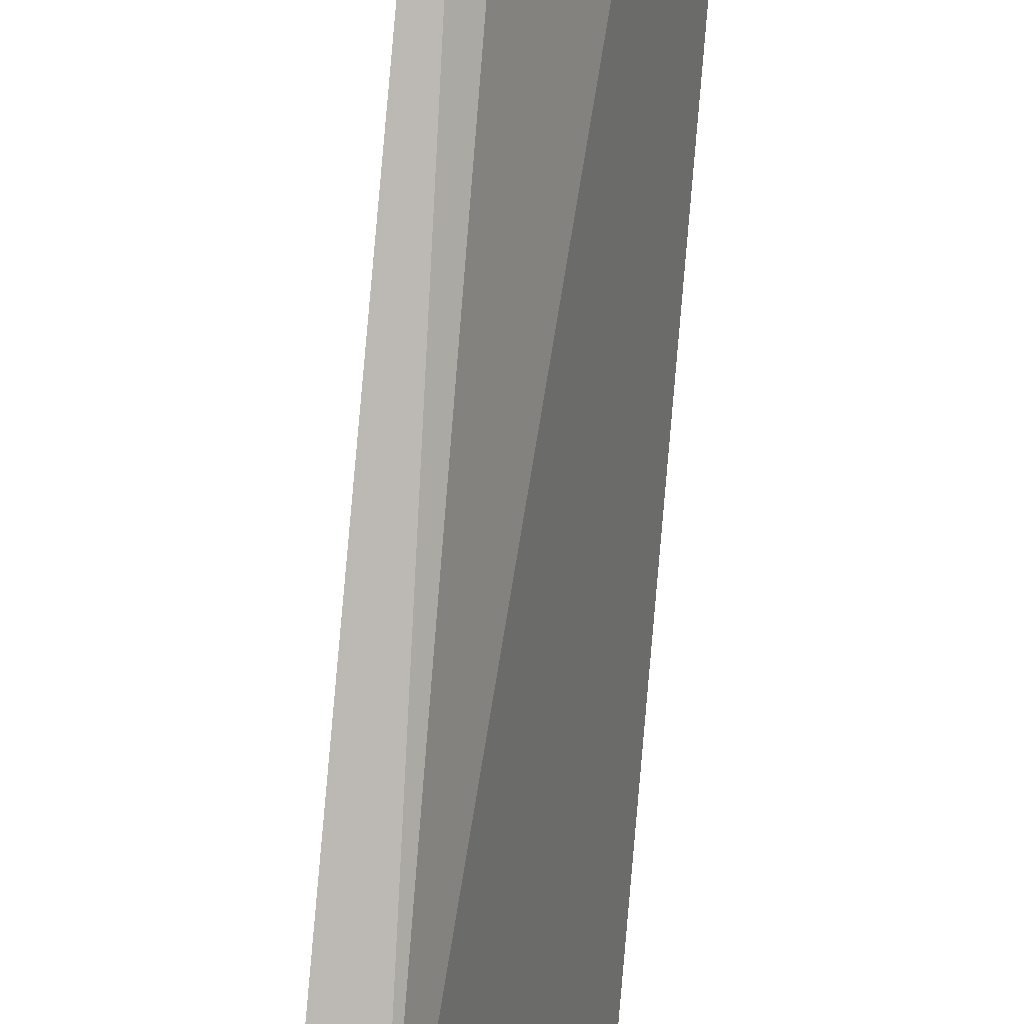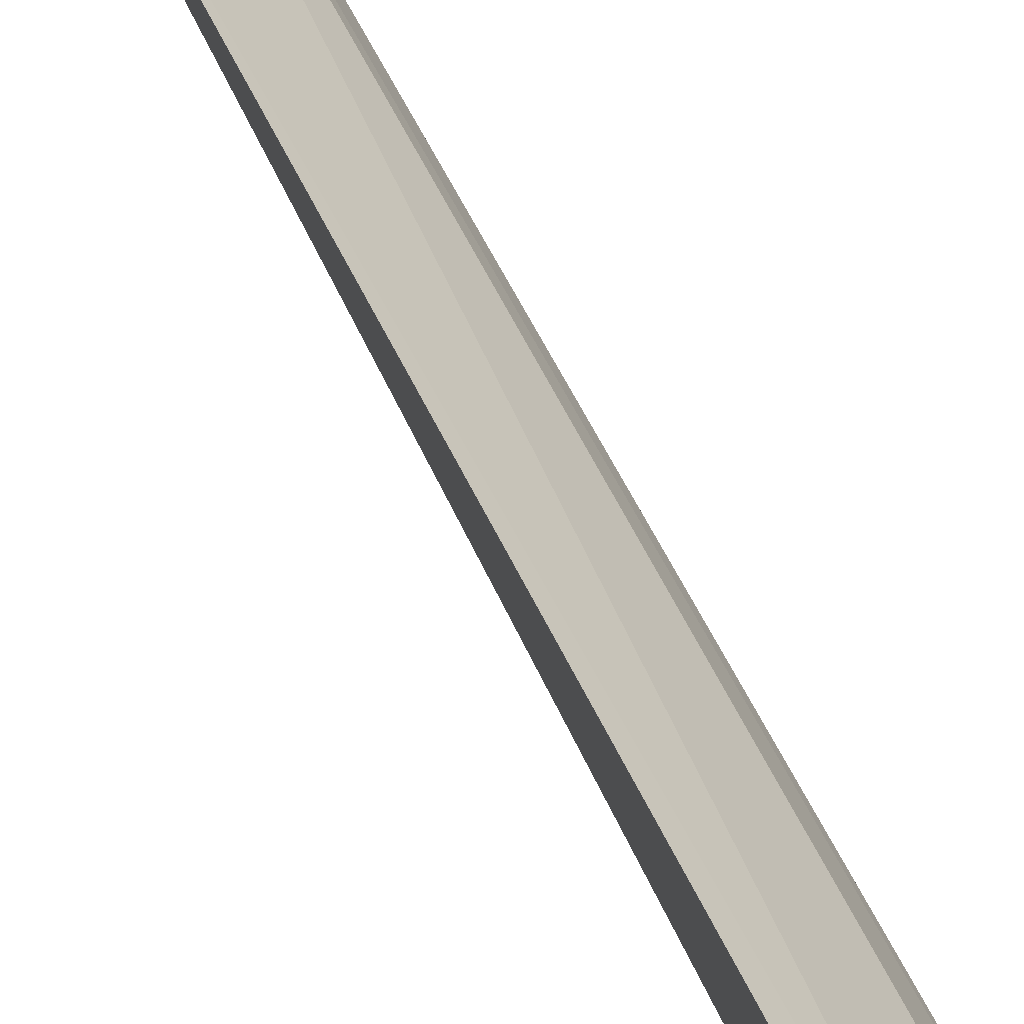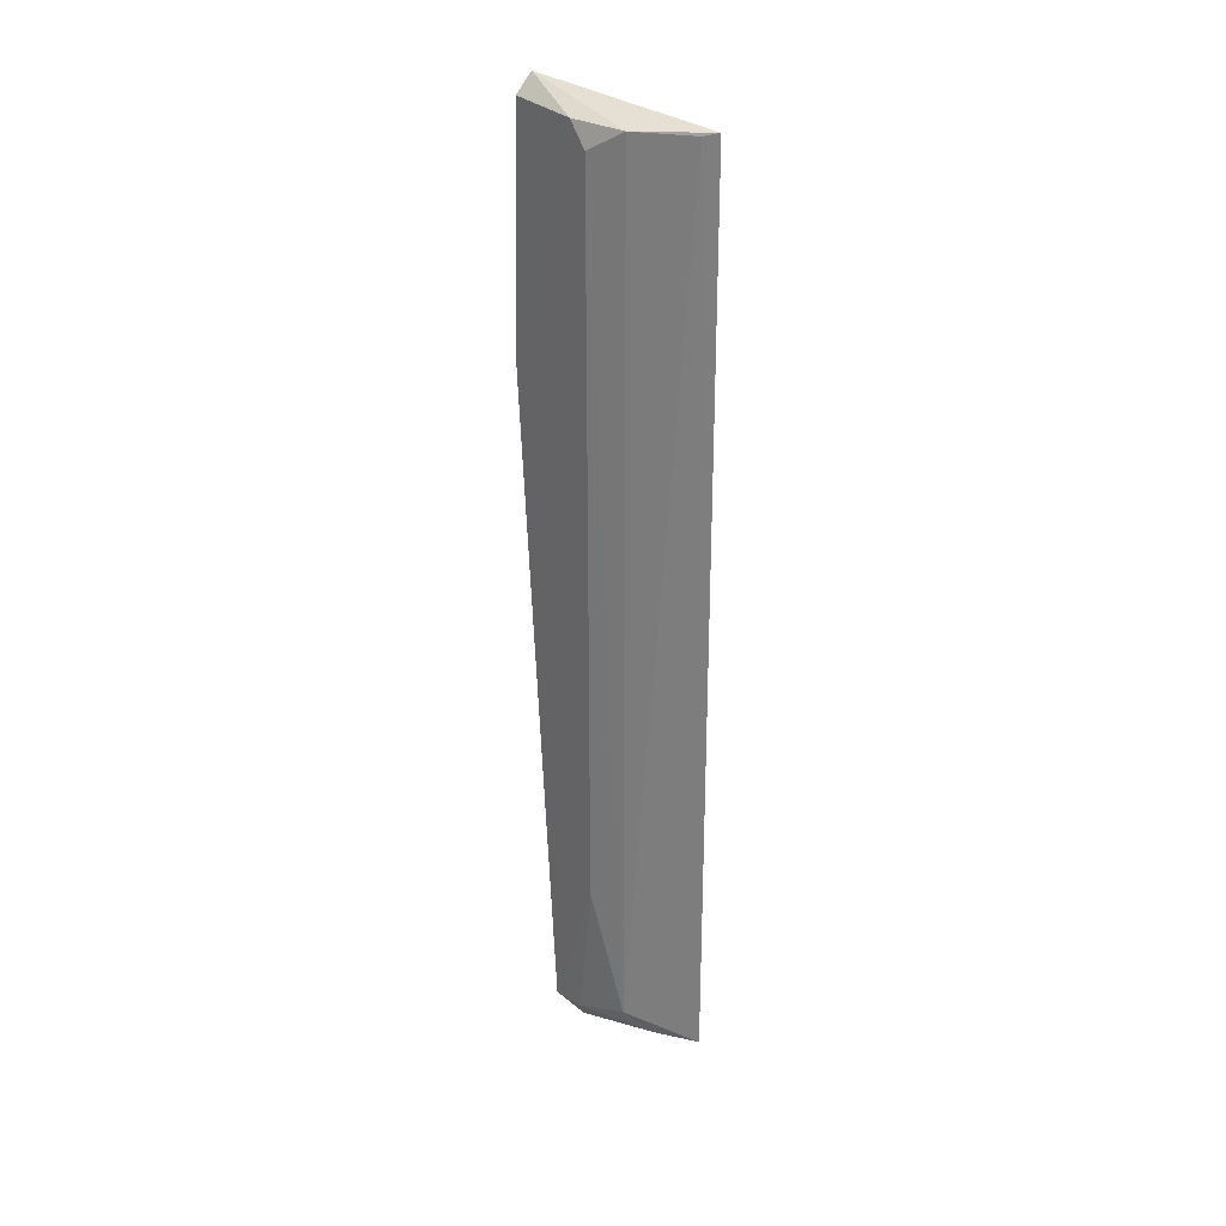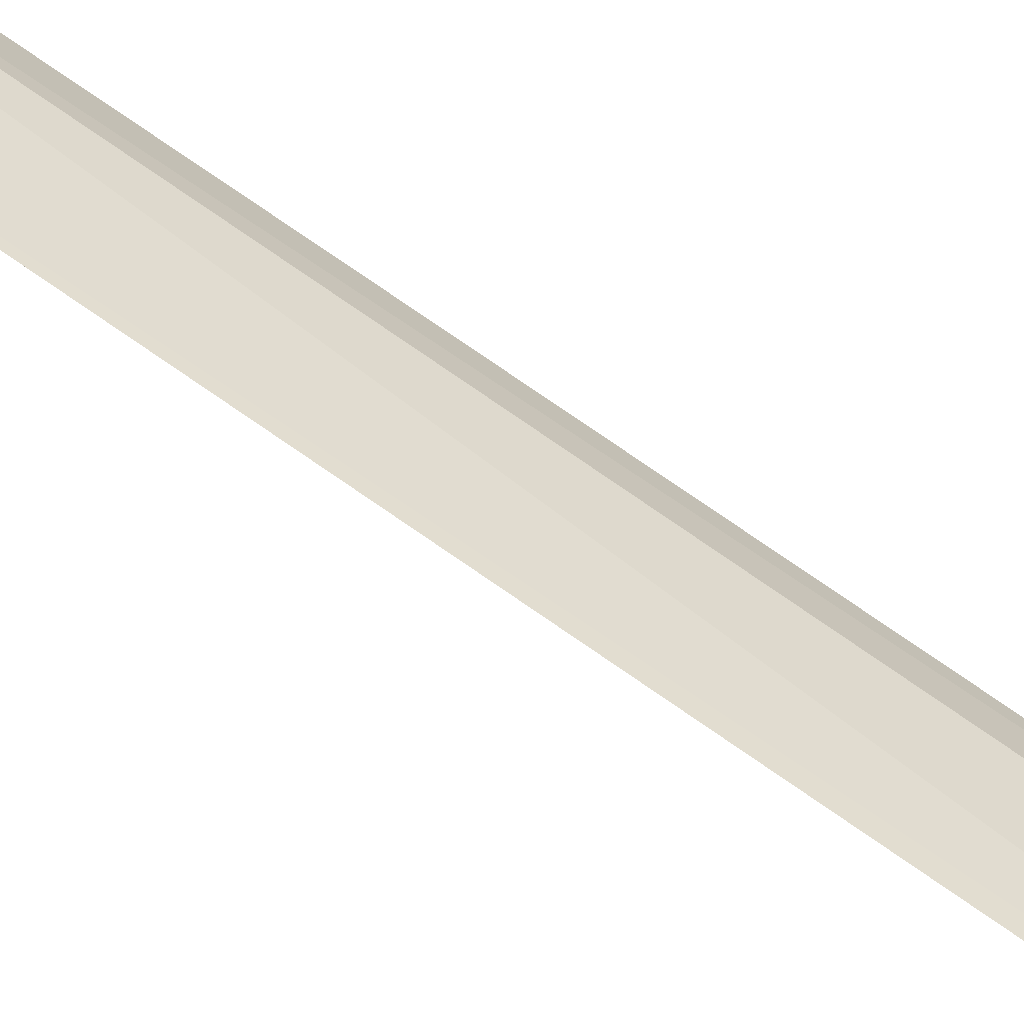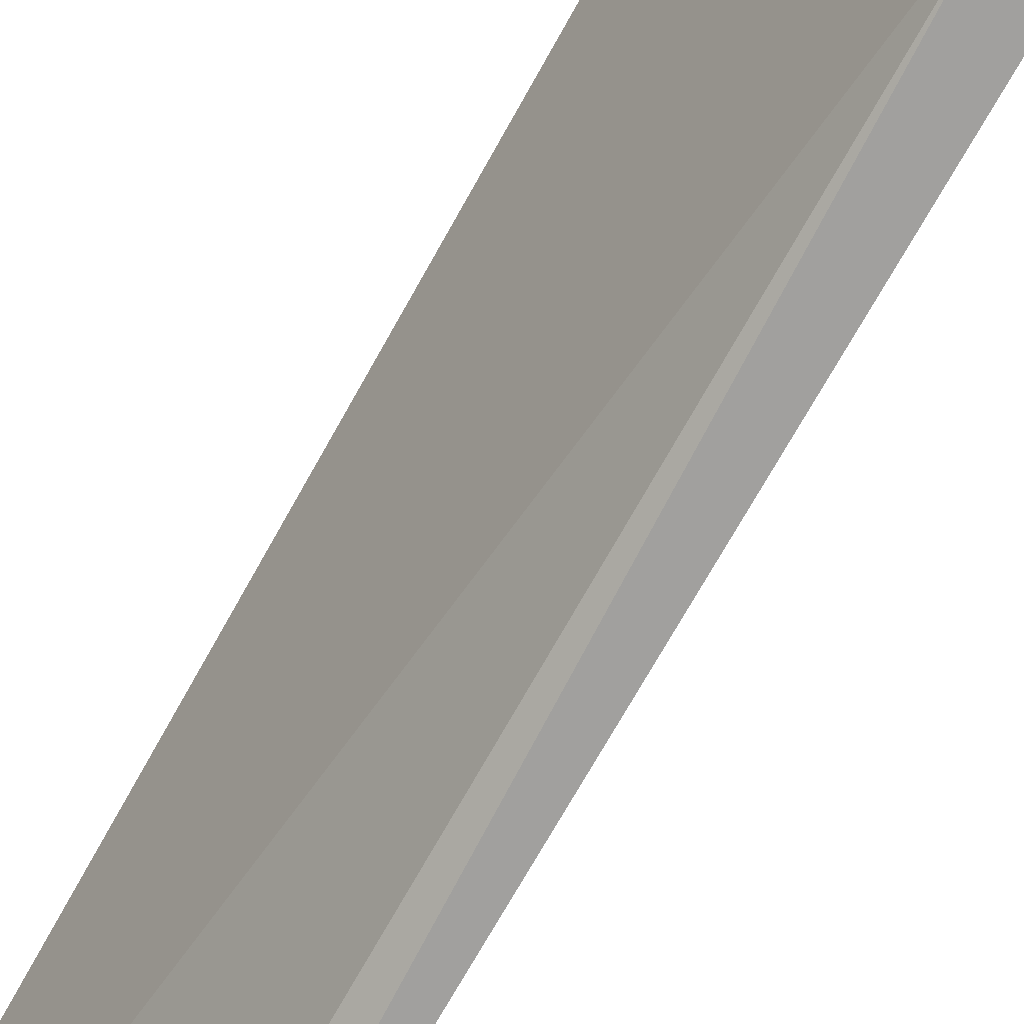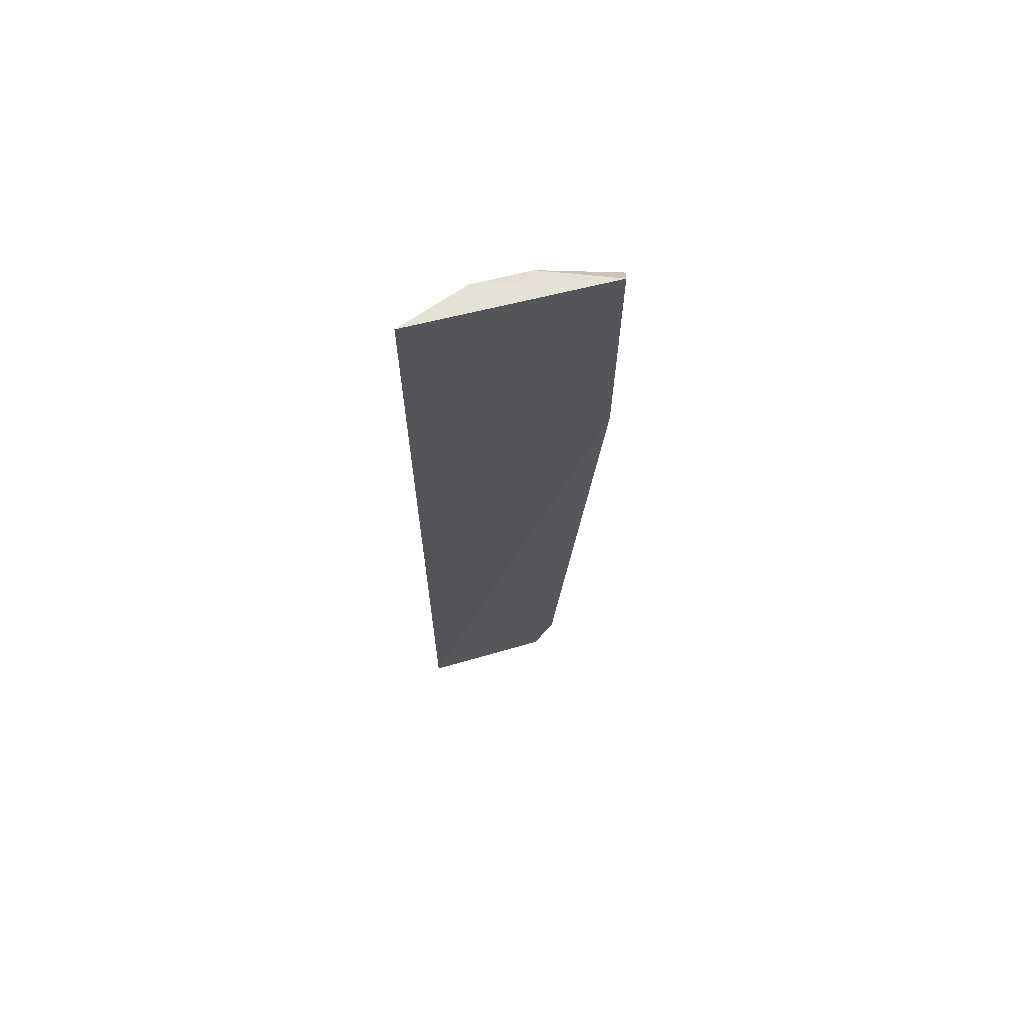
<metadata>
{"format":"obj","ext":"obj","renderer":"f3d","projection":"perspective","resolution":1024,"background":"white","views":[{"elev":-79.9,"azim":175.4,"up":"+Y"},{"elev":40.3,"azim":-19.7,"up":"+Y"},{"elev":28.3,"azim":149.2,"up":"+Z"},{"elev":71.4,"azim":-54.5,"up":"+Y"},{"elev":-76.4,"azim":-29.1,"up":"+Y"},{"elev":66.8,"azim":-82.1,"up":"+Z"}]}
</metadata>
<code>
v 0.1275 -0.01469 0.2293
v 0.1378 0.01671 -0.4146
v 0.1327 0.0551 0.1998
v 0.08227 0.1155 0.2171
v 0.08087 0.1141 -0.4147
v 0.1197 0.07745 0.2143
v 0.1427 -0.0137 0.05303
v 0.1245 -0.01462 0.05303
v 0.1197 0.07751 -0.398
v 0.1342 0.0405 0.2153
v 0.124 0.02981 -0.4301
v 0.1321 0.05483 -0.3082
v 0.08999 0.1084 0.2145
v 0.1391 -0.01362 0.2169
v 0.1321 0.03971 -0.4135
v 0.1032 0.0913 -0.4128
f 6 4 1
f 7 2 3
f 8 1 4
f 8 4 5
f 8 7 1
f 8 2 7
f 9 6 3
f 10 6 1
f 10 3 6
f 10 7 3
f 11 8 5
f 11 2 8
f 12 9 3
f 12 3 2
f 13 9 5
f 13 5 4
f 13 4 6
f 13 6 9
f 14 10 1
f 14 1 7
f 14 7 10
f 15 2 11
f 15 12 2
f 15 9 12
f 16 15 11
f 16 11 5
f 16 5 9
f 16 9 15

</code>
